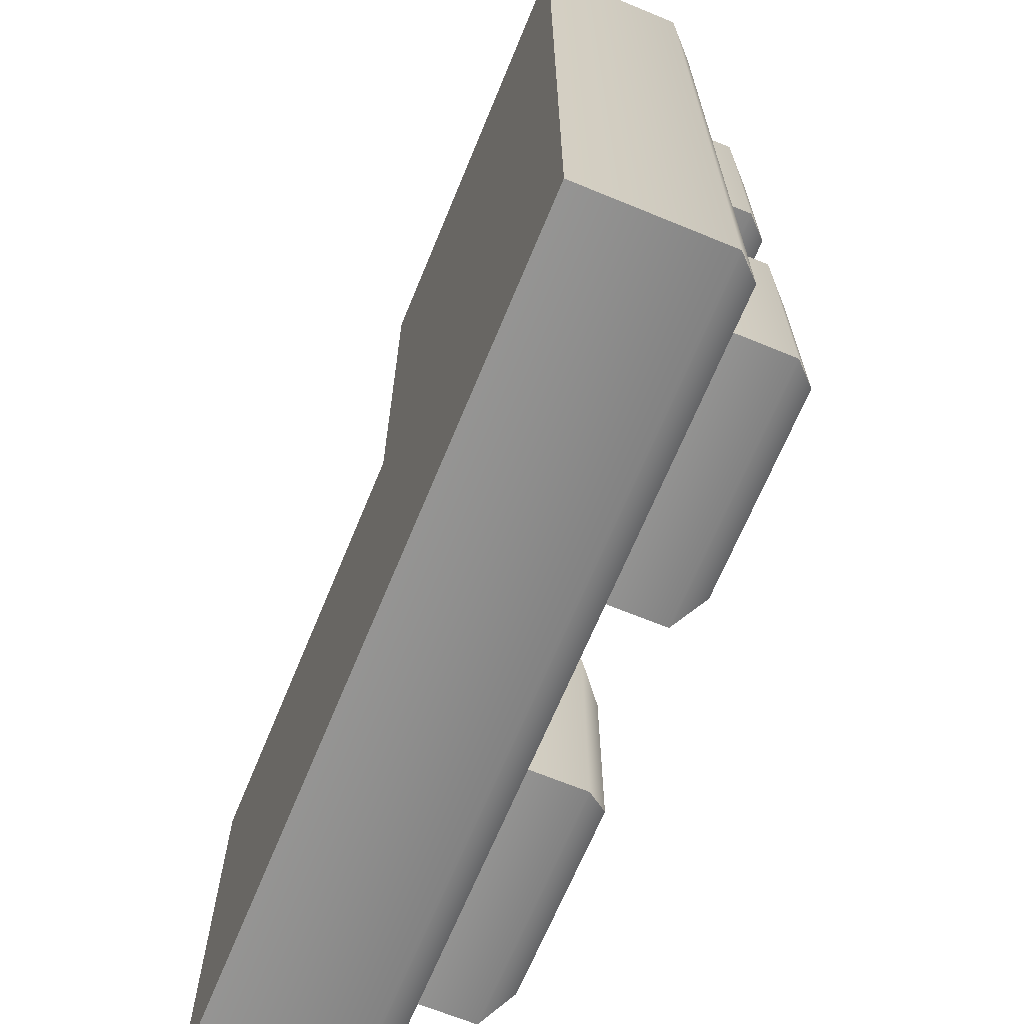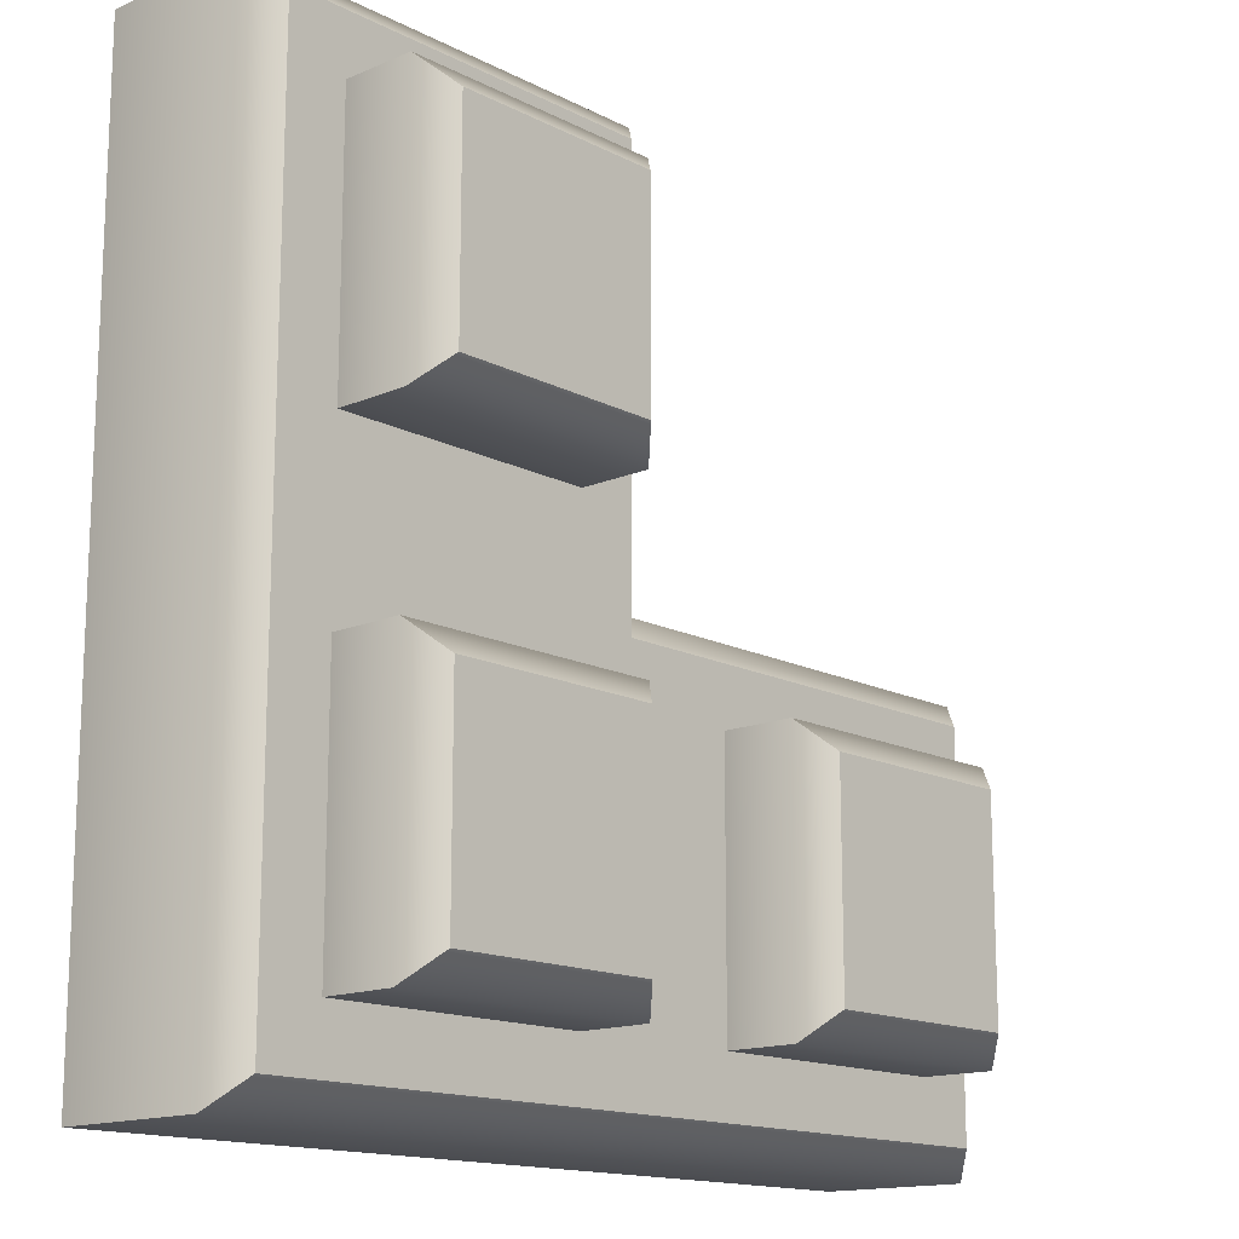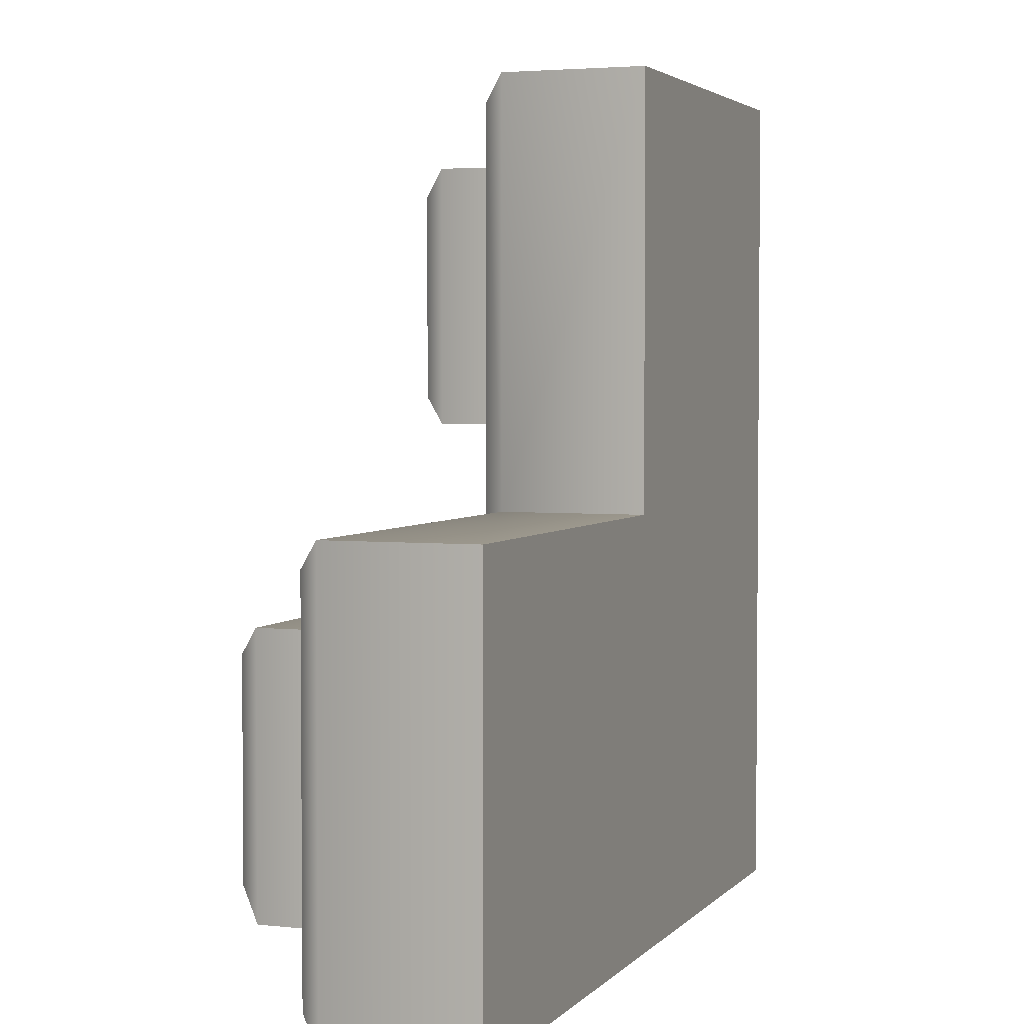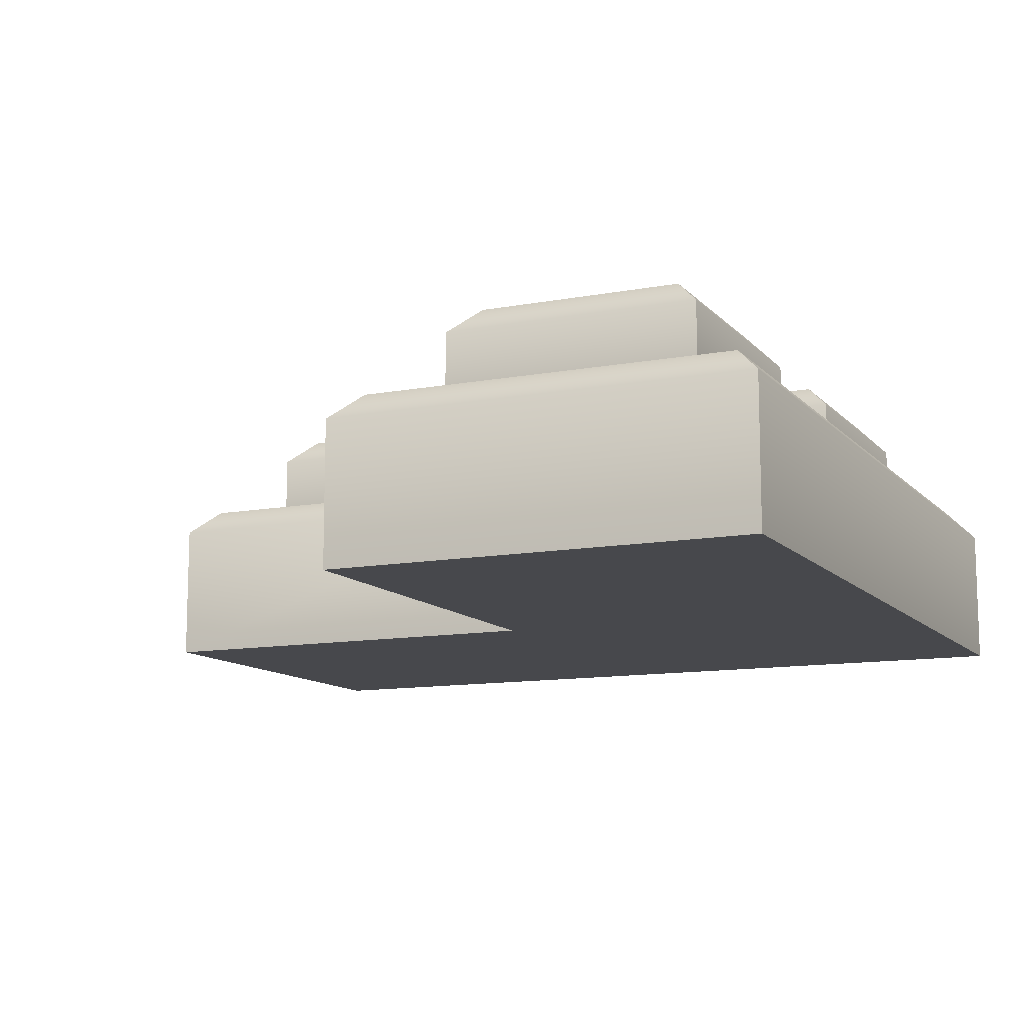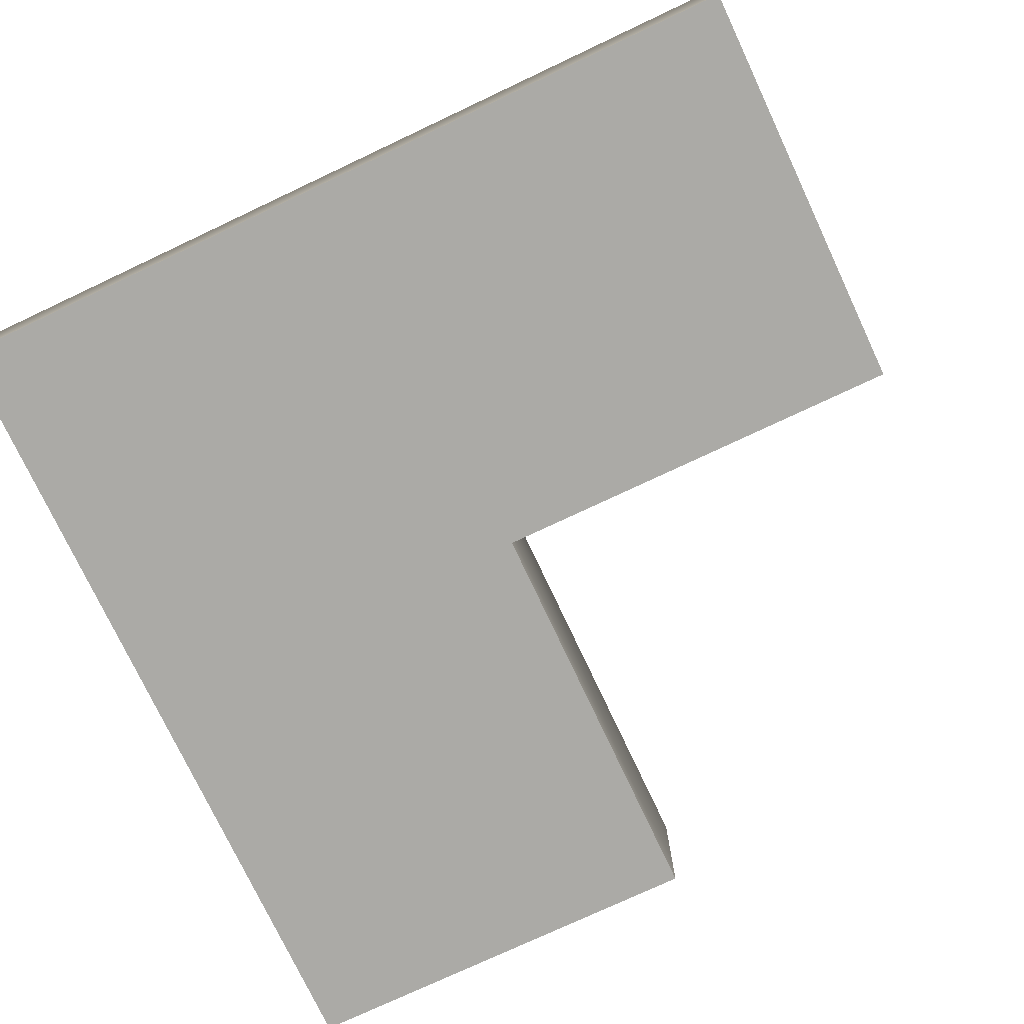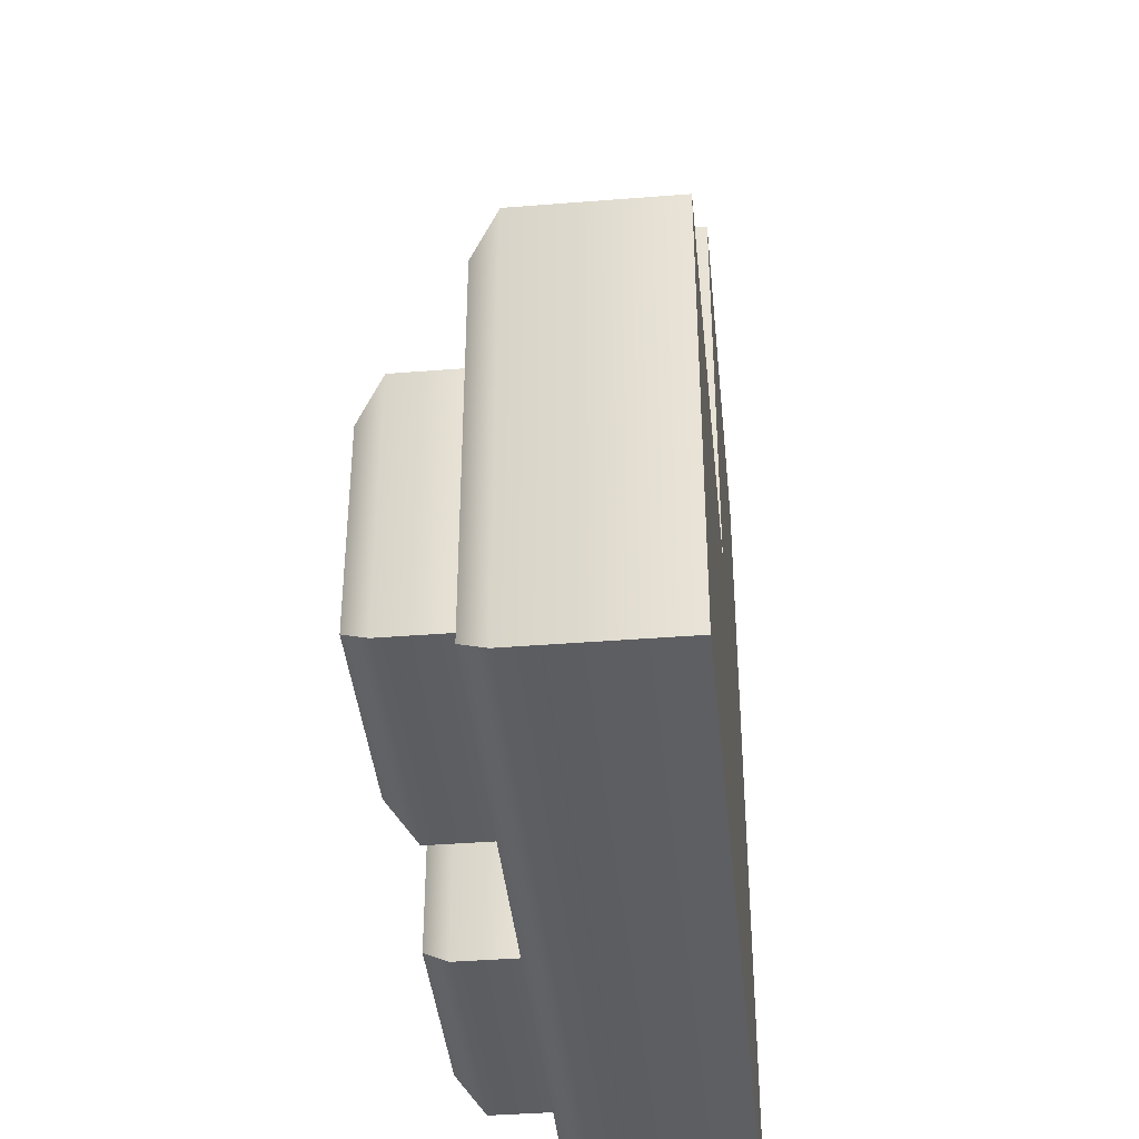
<metadata>
{"format":"obj","ext":"obj","renderer":"f3d","projection":"perspective","resolution":1024,"background":"white","views":[{"elev":-67.3,"azim":67.6,"up":"+Z"},{"elev":-14.9,"azim":132.4,"up":"+Z"},{"elev":3.3,"azim":-69.6,"up":"+Z"},{"elev":-11.6,"azim":24.5,"up":"+Y"},{"elev":-75.8,"azim":-154.8,"up":"+Y"},{"elev":-40.1,"azim":-84.4,"up":"+Z"}]}
</metadata>
<code>
g square-hq-plate-corner
v 0.0795 0 0.079 1 1 1
v 0.0795 0 -0.079 1 1 1
v 0 0 0.079 1 1 1
v 0 0 0 1 1 1
v -0.0795 0 -0.079 1 1 1
v -0.0795 0 0 1 1 1
v 0 0.027 0 1 1 1
v 0 0.027 0.079 1 1 1
v 0.005 0.032 0.074 1 1 1
v 0.005 0.032 -0.005 1 1 1
v -0.0795 0.027 -0.079 1 1 1
v -0.0795 0.027 0 1 1 1
v -0.0745 0.032 -0.074 1 1 1
v -0.0745 0.032 -0.005 1 1 1
v 0.0795 0.027 0.079 1 1 1
v 0.0745 0.032 0.074 1 1 1
v 0.0795 0.027 -0.079 1 1 1
v 0.0745 0.032 -0.074 1 1 1
v 0.01575 0.032 -0.0635 1 1 1
v 0.06375 0.032 -0.0635 1 1 1
v 0.01575 0.045 -0.0635 1 1 1
v 0.06375 0.045 -0.0635 1 1 1
v 0.02075 0.05 -0.0585 1 1 1
v 0.05875 0.05 -0.0585 1 1 1
v 0.06375 0.032 -0.0155 1 1 1
v 0.06375 0.045 -0.0155 1 1 1
v 0.05875 0.05 -0.0205 1 1 1
v 0.02075 0.05 -0.0205 1 1 1
v 0.01575 0.045 -0.0155 1 1 1
v 0.01575 0.032 -0.0155 1 1 1
v 0.01575 0.032 0.0155 1 1 1
v 0.06375 0.032 0.0155 1 1 1
v 0.01575 0.045 0.0155 1 1 1
v 0.06375 0.045 0.0155 1 1 1
v 0.02075 0.05 0.0205 1 1 1
v 0.05875 0.05 0.0205 1 1 1
v 0.06375 0.032 0.0635 1 1 1
v 0.06375 0.045 0.0635 1 1 1
v 0.05875 0.05 0.0585 1 1 1
v 0.02075 0.05 0.0585 1 1 1
v 0.01575 0.045 0.0635 1 1 1
v 0.01575 0.032 0.0635 1 1 1
v -0.06375 0.032 -0.0635 1 1 1
v -0.01575 0.032 -0.0635 1 1 1
v -0.06375 0.045 -0.0635 1 1 1
v -0.01575 0.045 -0.0635 1 1 1
v -0.05875 0.05 -0.0585 1 1 1
v -0.02075 0.05 -0.0585 1 1 1
v -0.01575 0.032 -0.0155 1 1 1
v -0.01575 0.045 -0.0155 1 1 1
v -0.02075 0.05 -0.0205 1 1 1
v -0.05875 0.05 -0.0205 1 1 1
v -0.06375 0.045 -0.0155 1 1 1
v -0.06375 0.032 -0.0155 1 1 1
f 3 2 1
f 2 3 4
f 2 4 5
f 5 4 6
f 3 7 4
f 7 3 8
f 9 7 8
f 7 9 10
f 6 11 5
f 11 6 12
f 12 13 11
f 13 12 14
f 15 3 1
f 3 15 8
f 16 8 15
f 8 16 9
f 7 6 4
f 6 7 12
f 10 12 7
f 12 10 14
f 2 15 1
f 15 2 17
f 18 15 17
f 15 18 16
f 10 13 14
f 10 18 13
f 18 10 16
f 9 16 10
f 11 2 5
f 2 11 17
f 13 17 11
f 17 13 18
f 21 20 19
f 20 21 22
f 23 22 21
f 22 23 24
f 20 26 25
f 26 20 22
f 24 26 22
f 26 24 27
f 23 27 24
f 27 23 28
f 23 29 28
f 29 23 21
f 21 30 29
f 30 21 19
f 29 27 28
f 27 29 26
f 30 26 29
f 26 30 25
f 33 32 31
f 32 33 34
f 35 34 33
f 34 35 36
f 32 38 37
f 38 32 34
f 36 38 34
f 38 36 39
f 35 39 36
f 39 35 40
f 35 41 40
f 41 35 33
f 33 42 41
f 42 33 31
f 41 39 40
f 39 41 38
f 42 38 41
f 38 42 37
f 45 44 43
f 44 45 46
f 47 46 45
f 46 47 48
f 44 50 49
f 50 44 46
f 48 50 46
f 50 48 51
f 47 51 48
f 51 47 52
f 47 53 52
f 53 47 45
f 45 54 53
f 54 45 43
f 53 51 52
f 51 53 50
f 54 50 53
f 50 54 49
g square-hq-plate-corner
f 3 2 1
f 2 3 4
f 2 4 5
f 5 4 6
f 3 7 4
f 7 3 8
f 9 7 8
f 7 9 10
f 6 11 5
f 11 6 12
f 12 13 11
f 13 12 14
f 15 3 1
f 3 15 8
f 16 8 15
f 8 16 9
f 7 6 4
f 6 7 12
f 10 12 7
f 12 10 14
f 2 15 1
f 15 2 17
f 18 15 17
f 15 18 16
f 10 13 14
f 10 18 13
f 18 10 16
f 9 16 10
f 11 2 5
f 2 11 17
f 13 17 11
f 17 13 18
f 21 20 19
f 20 21 22
f 23 22 21
f 22 23 24
f 20 26 25
f 26 20 22
f 24 26 22
f 26 24 27
f 23 27 24
f 27 23 28
f 23 29 28
f 29 23 21
f 21 30 29
f 30 21 19
f 29 27 28
f 27 29 26
f 30 26 29
f 26 30 25
f 33 32 31
f 32 33 34
f 35 34 33
f 34 35 36
f 32 38 37
f 38 32 34
f 36 38 34
f 38 36 39
f 35 39 36
f 39 35 40
f 35 41 40
f 41 35 33
f 33 42 41
f 42 33 31
f 41 39 40
f 39 41 38
f 42 38 41
f 38 42 37
f 45 44 43
f 44 45 46
f 47 46 45
f 46 47 48
f 44 50 49
f 50 44 46
f 48 50 46
f 50 48 51
f 47 51 48
f 51 47 52
f 47 53 52
f 53 47 45
f 45 54 53
f 54 45 43
f 53 51 52
f 51 53 50
f 54 50 53
f 50 54 49

</code>
